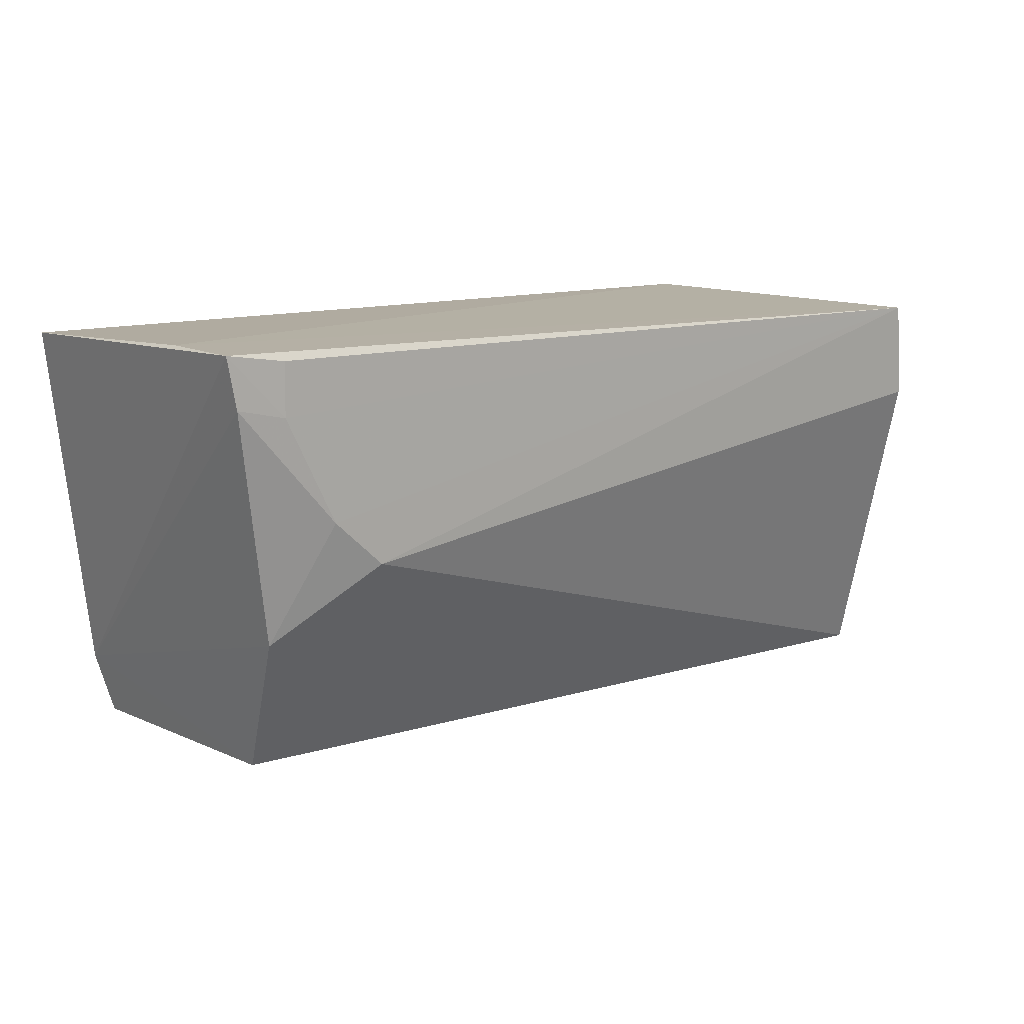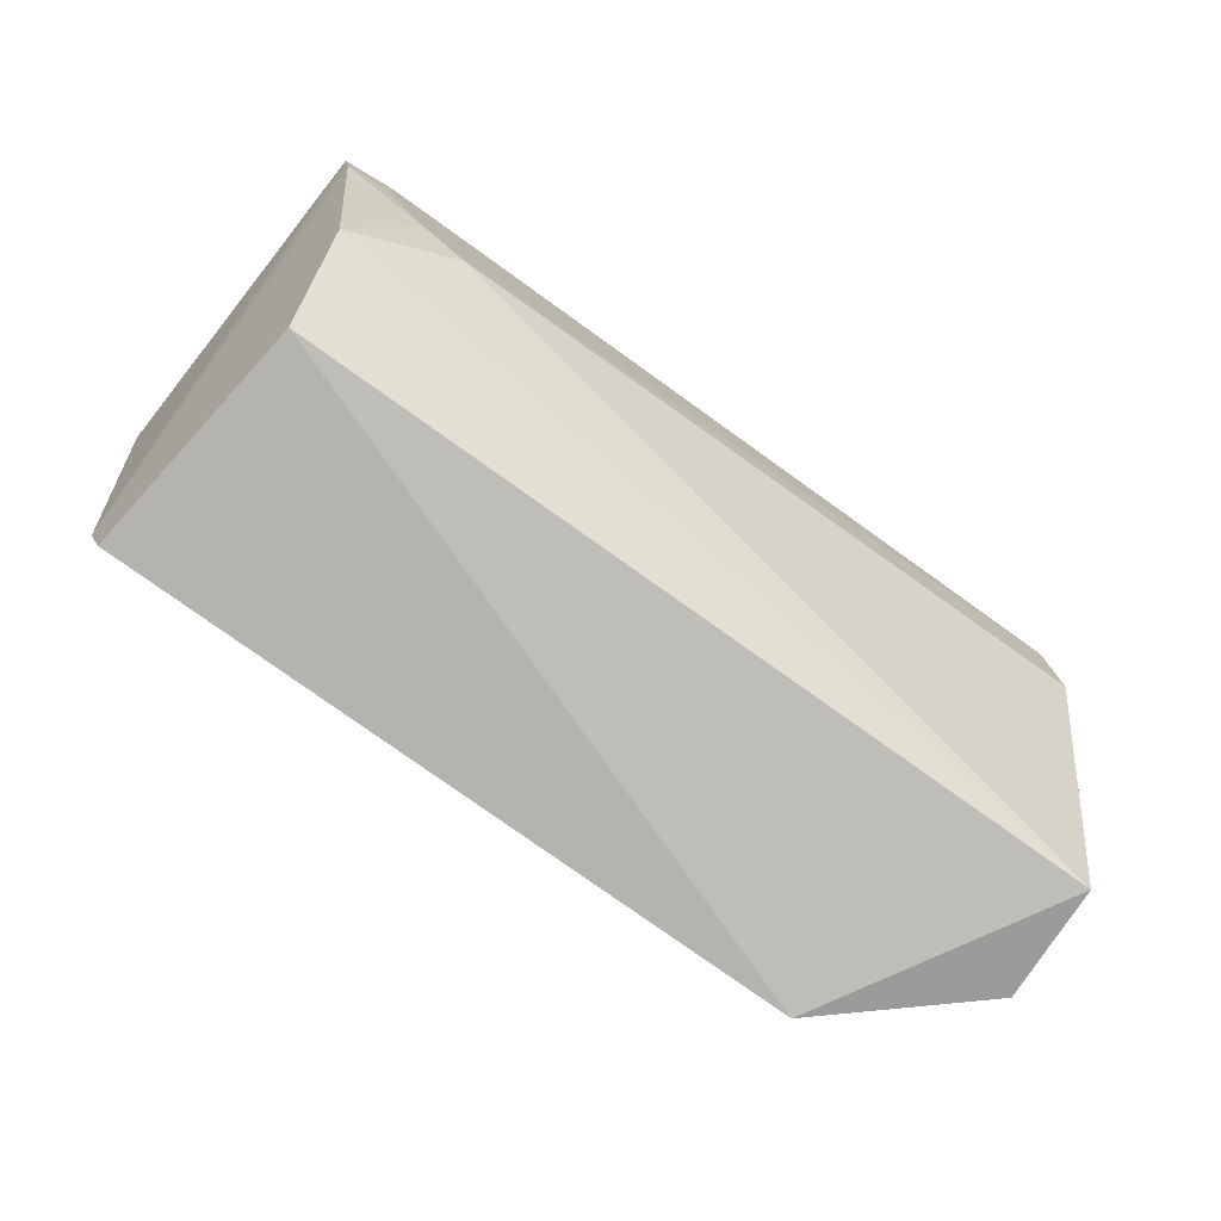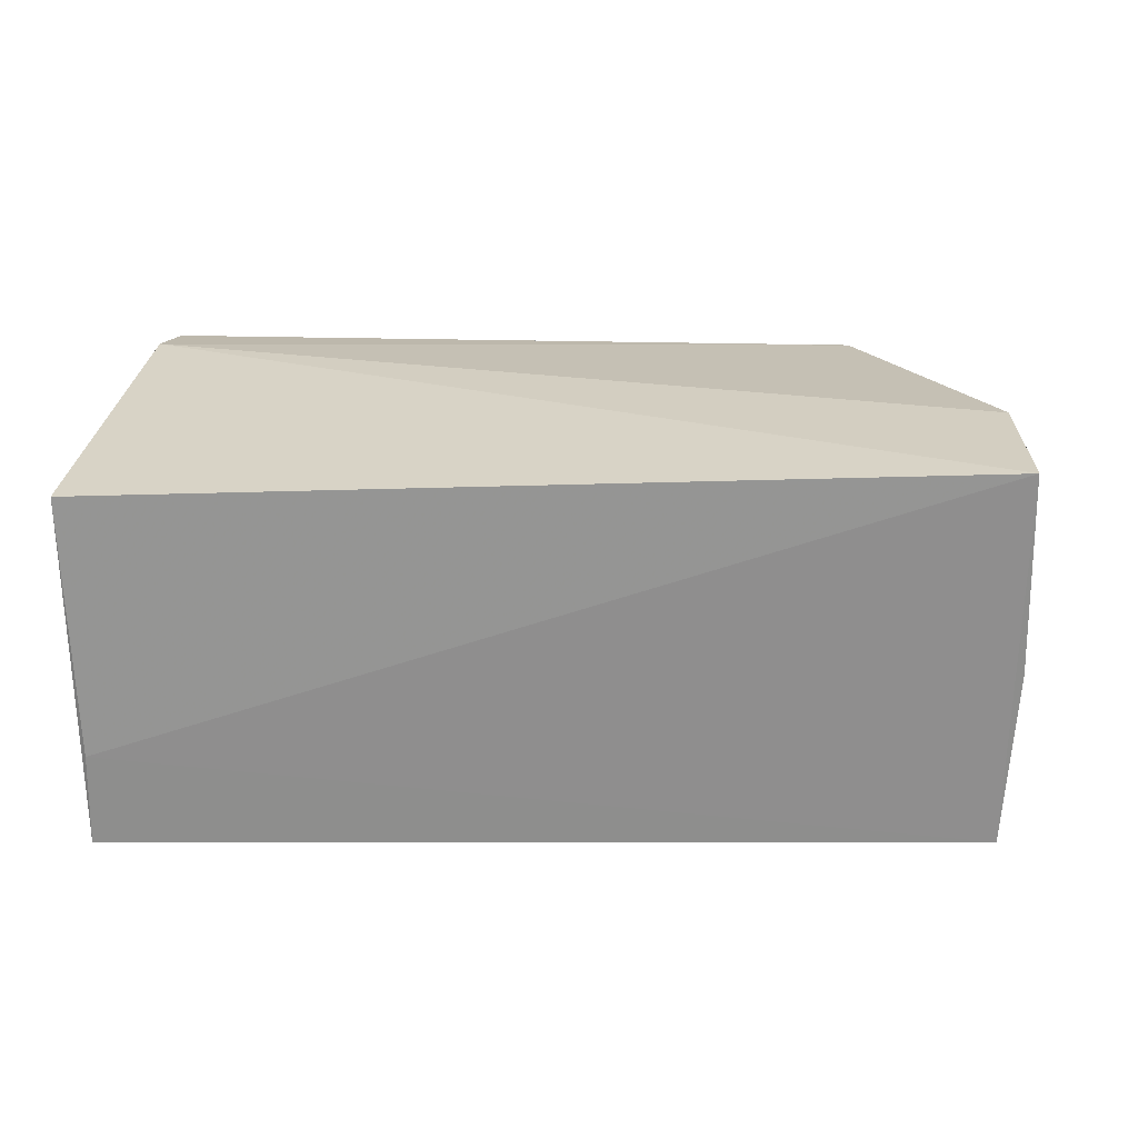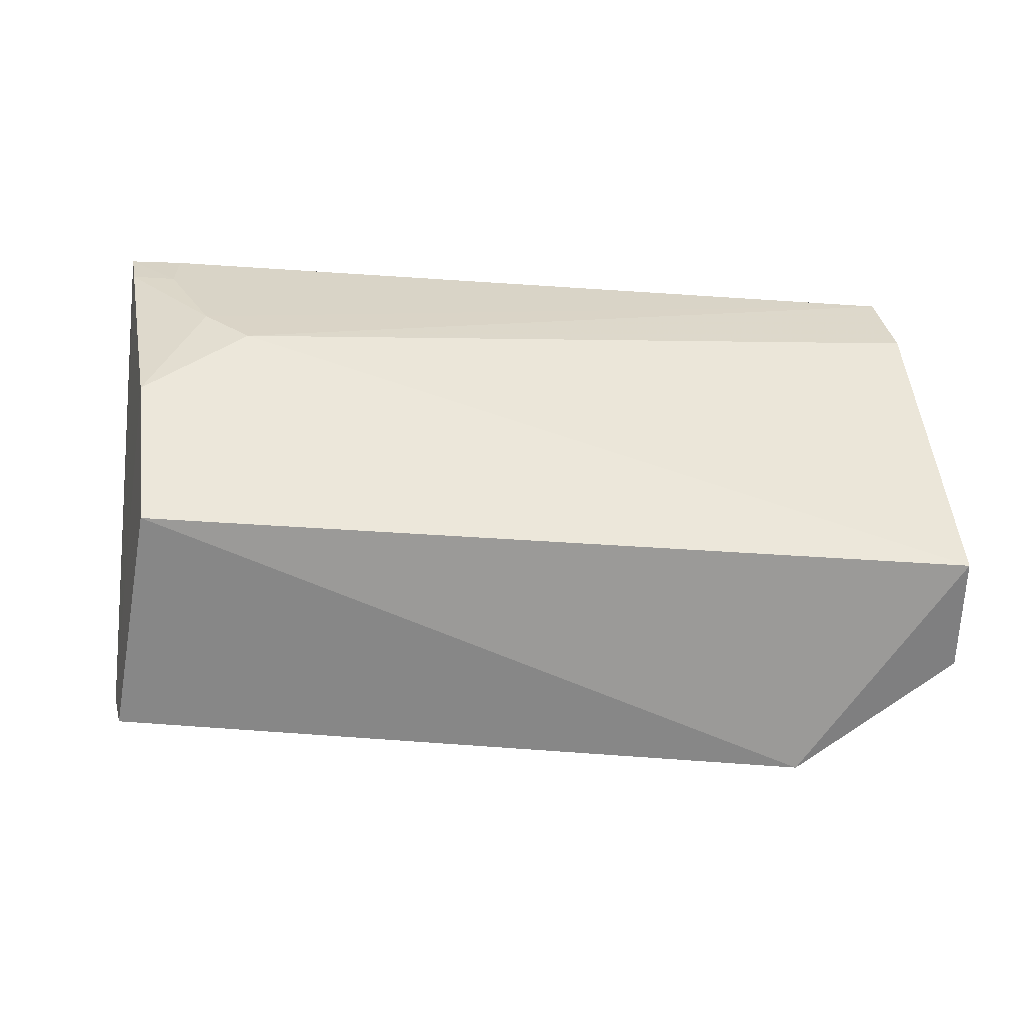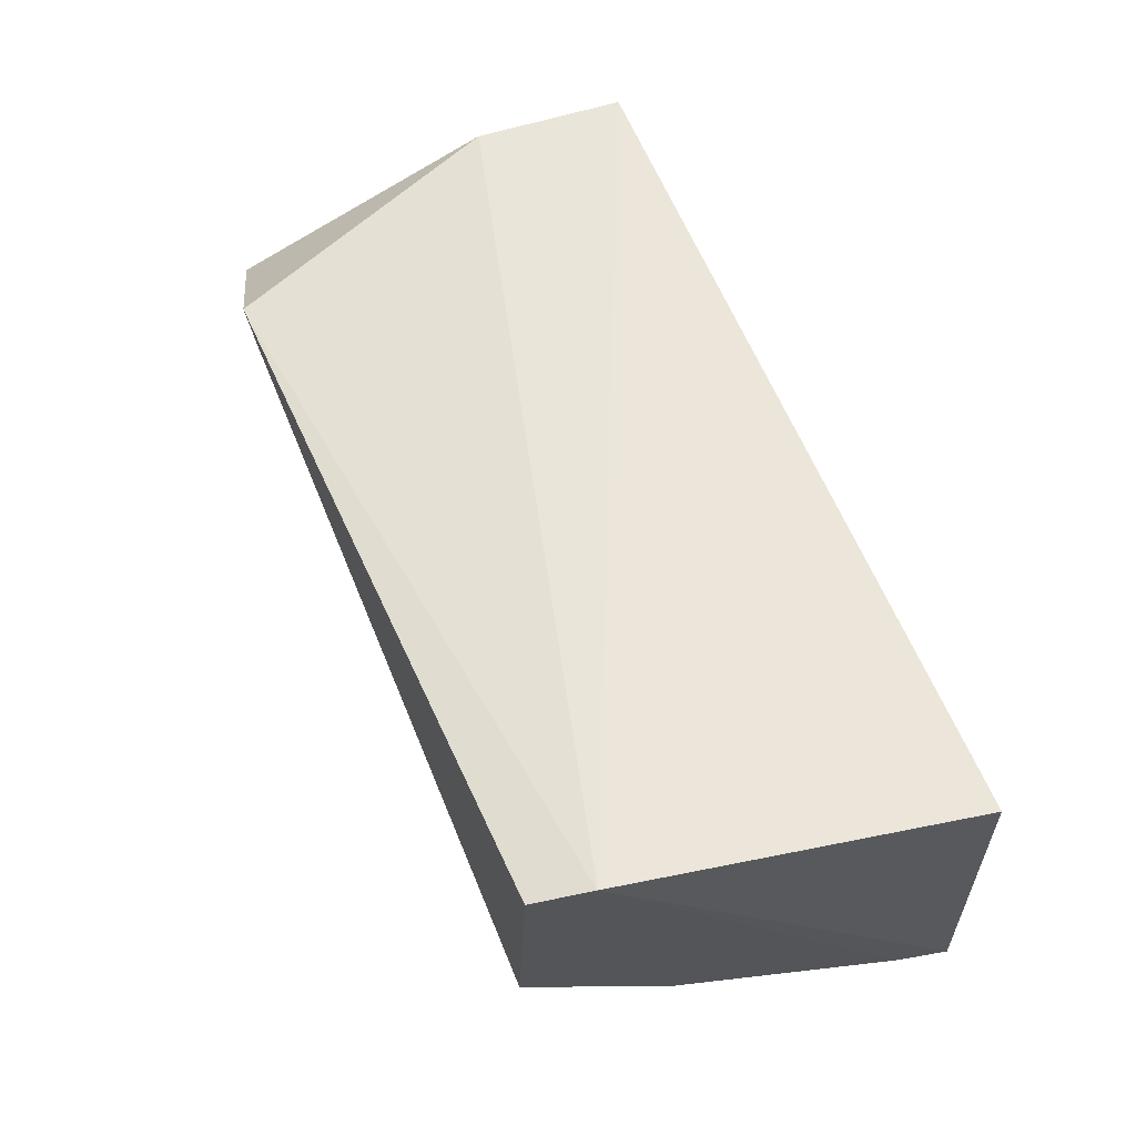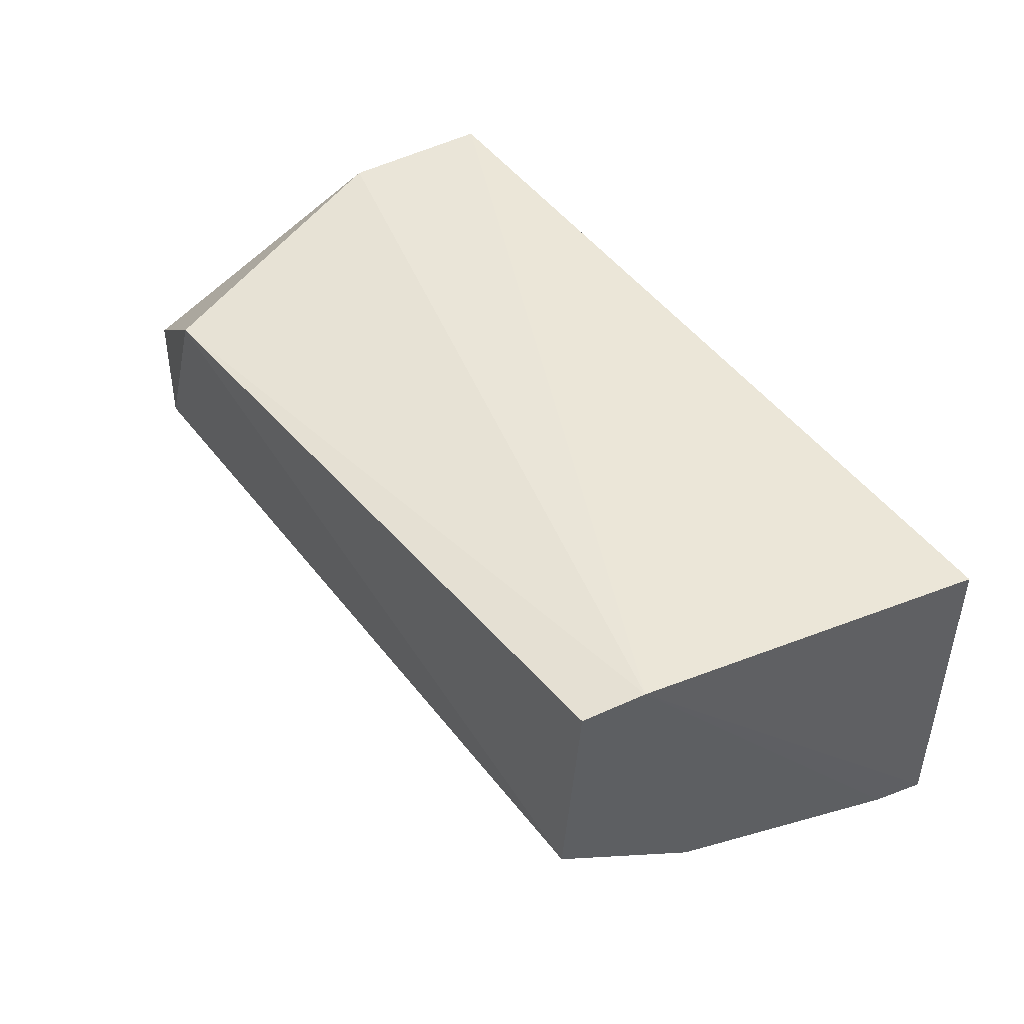
<metadata>
{"format":"obj","ext":"obj","renderer":"f3d","projection":"perspective","resolution":1024,"background":"white","views":[{"elev":11.8,"azim":140.7,"up":"+Y"},{"elev":-79.3,"azim":142.6,"up":"+Y"},{"elev":25.2,"azim":177.3,"up":"+Z"},{"elev":-62.9,"azim":174.4,"up":"+Y"},{"elev":58.8,"azim":68.7,"up":"+Z"},{"elev":46.4,"azim":55.9,"up":"+Z"}]}
</metadata>
<code>
v 0.04423 0.08129 0.03452
v 0.03957 0.04957 0.03616
v 0.04296 0.07771 0.002934
v -0.03418 0.08124 1.915e-05
v -0.03463 0.08126 0.03495
v -0.03865 0.04347 0.01021
v 0.04383 0.08219 0.002954
v 0.03643 0.04401 0.01294
v 0.0295 0.06332 0.002365
v -0.03955 0.04406 0.0209
v 0.04359 0.08223 0.01137
v 0.0387 0.0569 0.005955
v -0.03535 0.07239 0.000513
v 0.03877 0.08143 0.002359
v -0.0352 0.08097 0.01642
v -0.02601 0.04118 0.03206
v 0.03409 0.06747 0.002419
v 0.03877 0.07678 0.002424
v -0.03509 0.0763 0.002535
v -0.03545 0.06742 0.03486
v 0.03829 0.04422 0.03513
f 5 2 1
f 7 1 2
f 7 2 3
f 11 5 1
f 11 1 7
f 11 7 4
f 11 4 5
f 12 3 2
f 12 2 8
f 12 8 6
f 12 6 9
f 13 9 6
f 13 4 9
f 13 6 10
f 14 4 7
f 15 10 5
f 15 5 4
f 16 10 6
f 16 6 8
f 17 12 9
f 17 3 12
f 17 9 4
f 18 14 7
f 18 7 3
f 18 3 17
f 18 17 4
f 18 4 14
f 19 13 10
f 19 10 15
f 19 15 4
f 19 4 13
f 20 16 2
f 20 2 5
f 20 5 10
f 20 10 16
f 21 16 8
f 21 8 2
f 21 2 16

</code>
